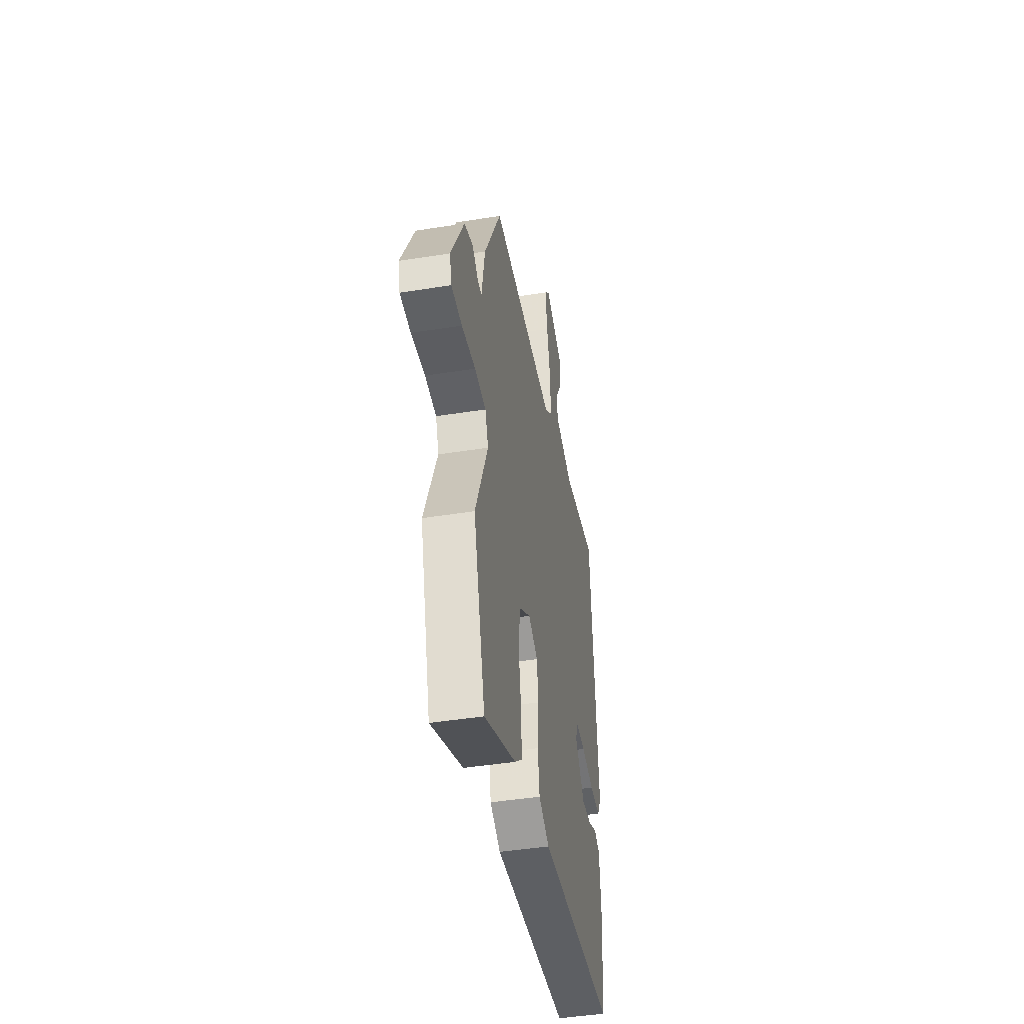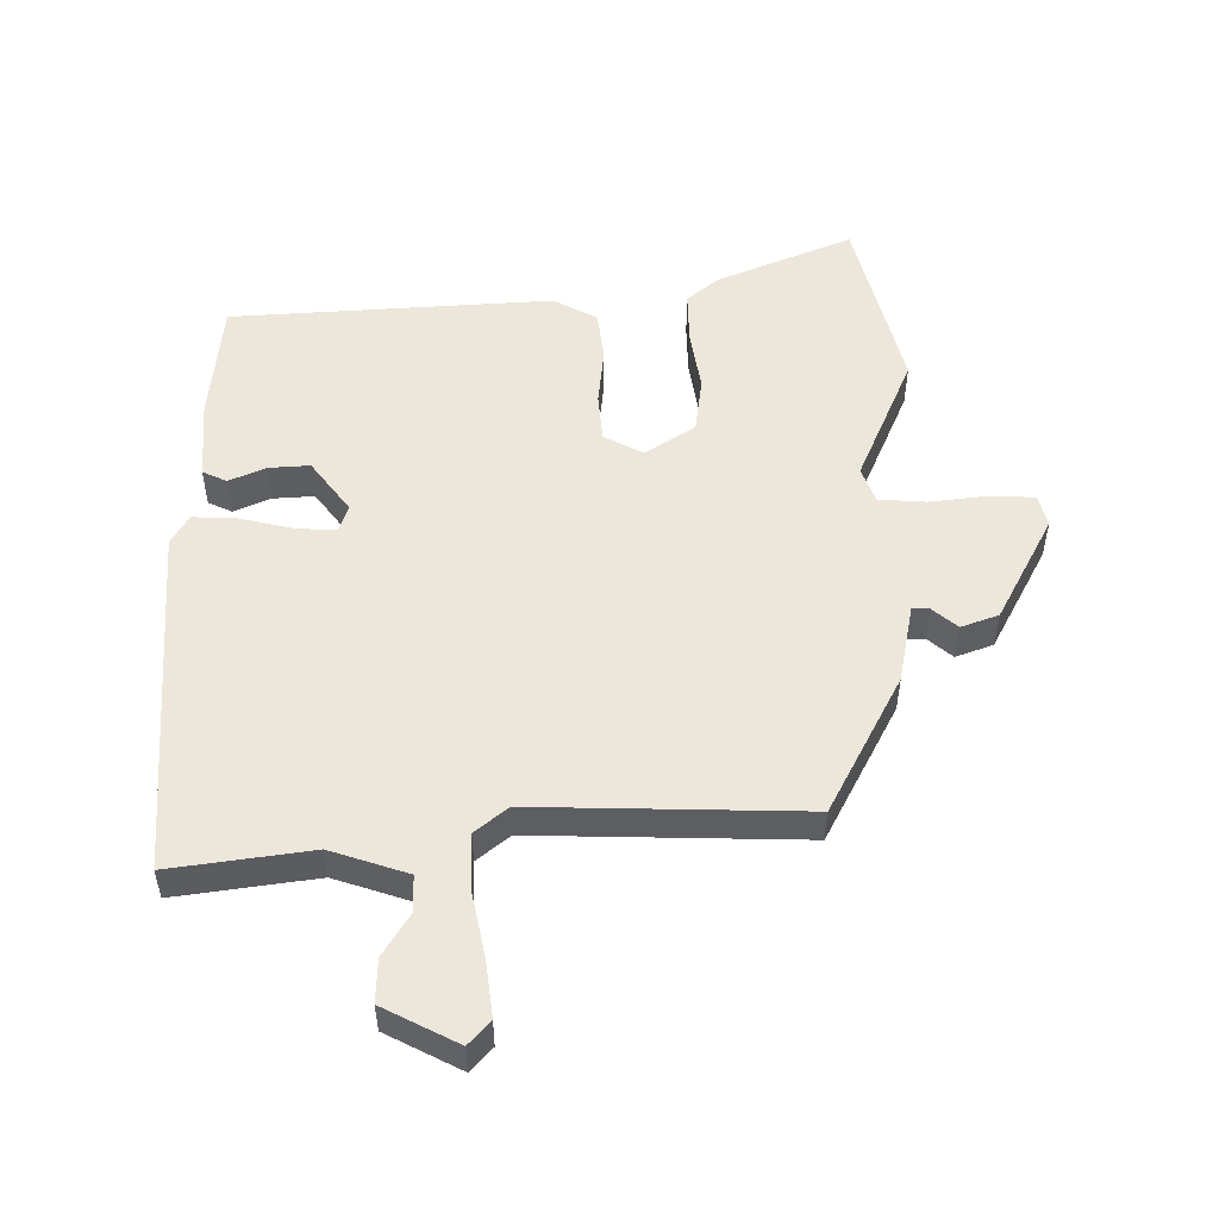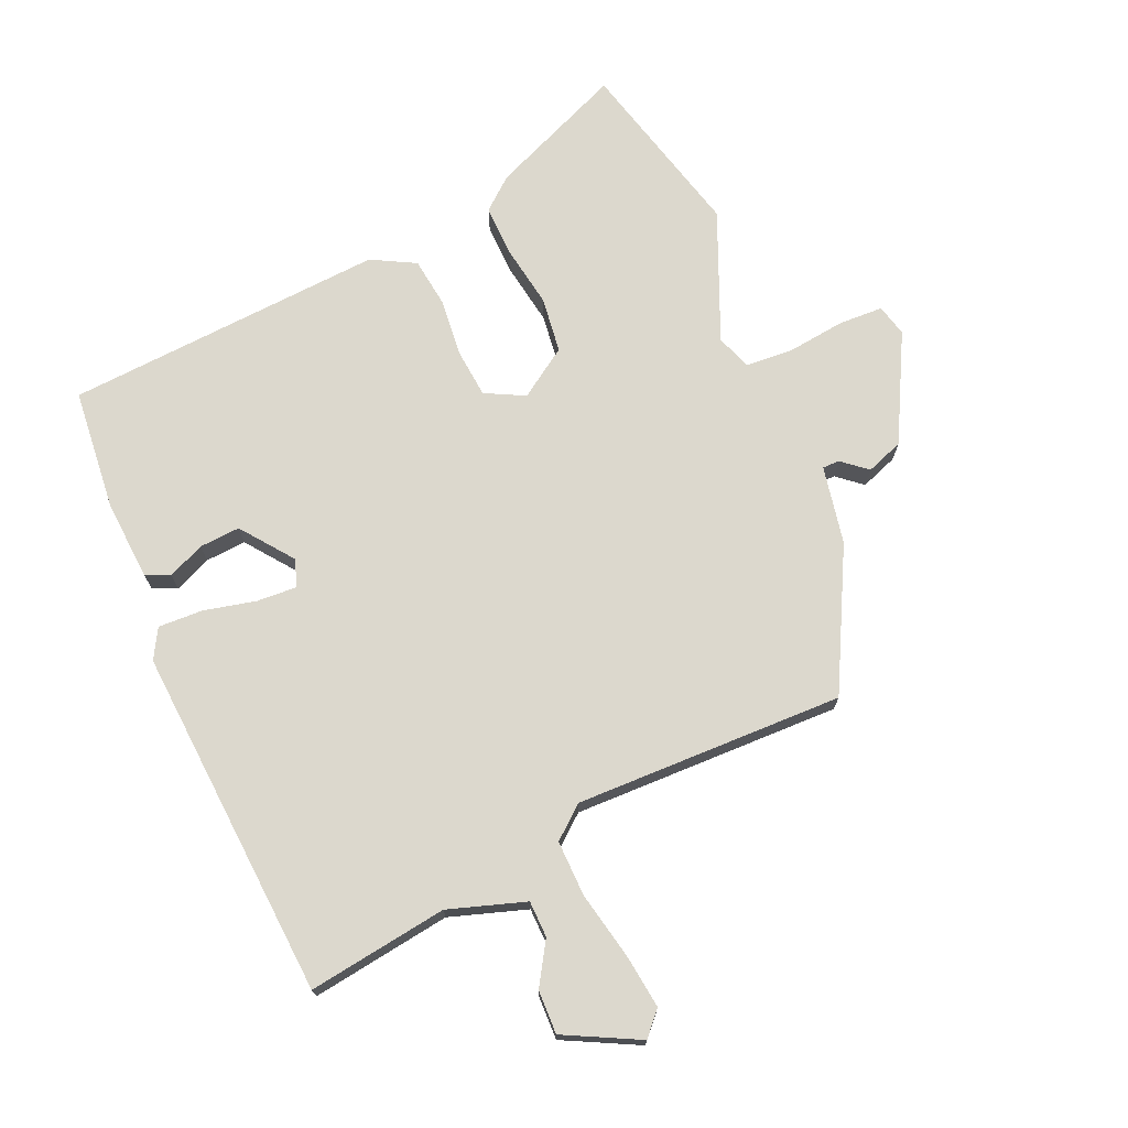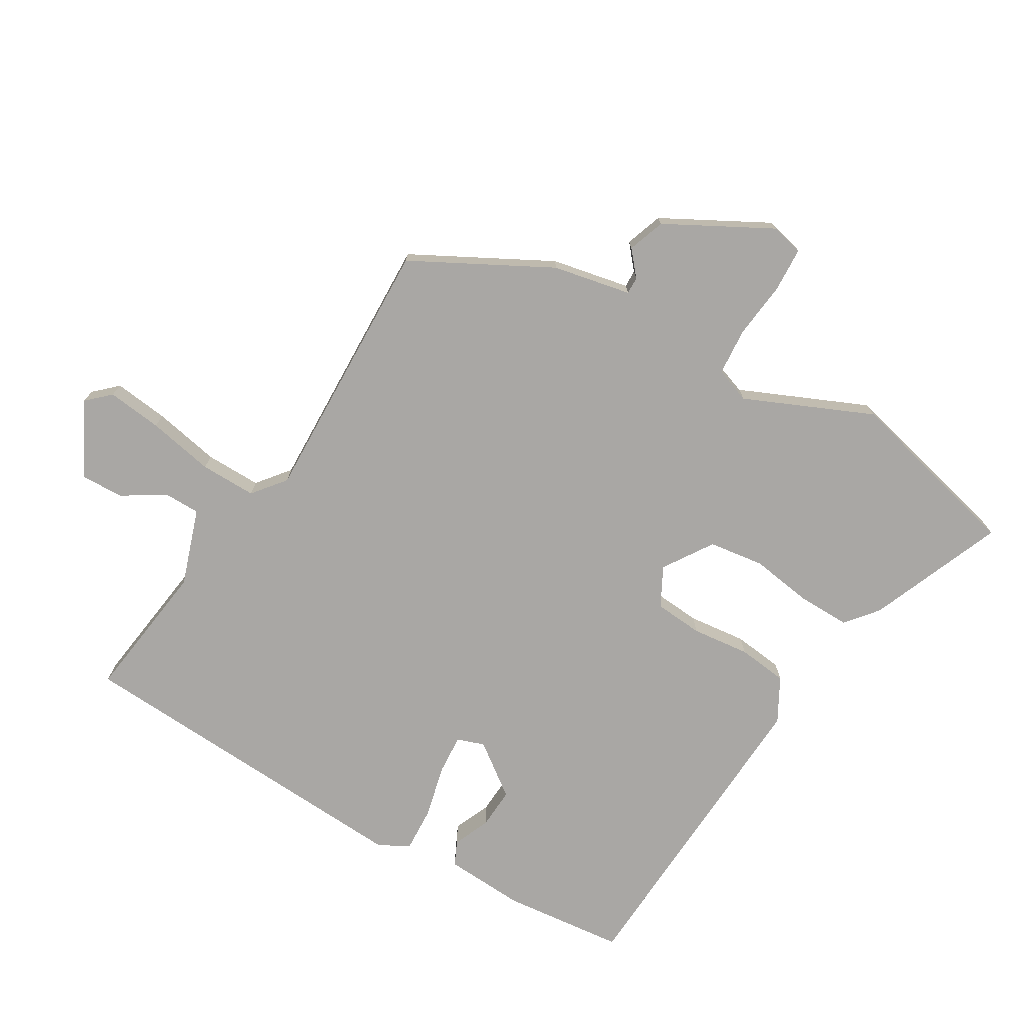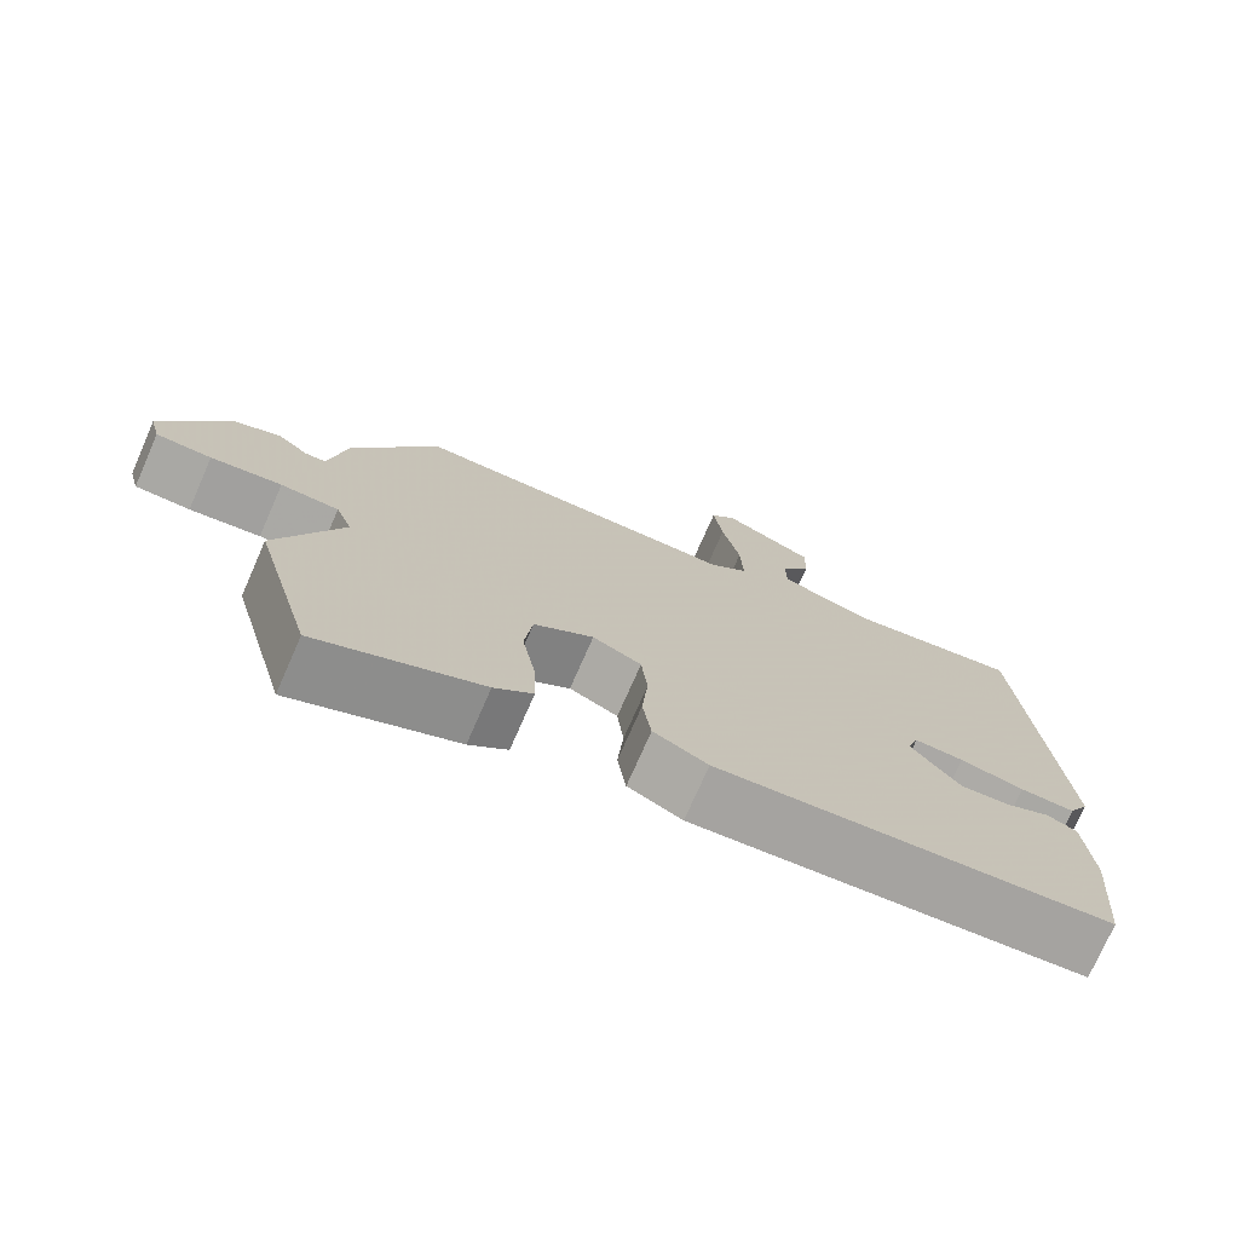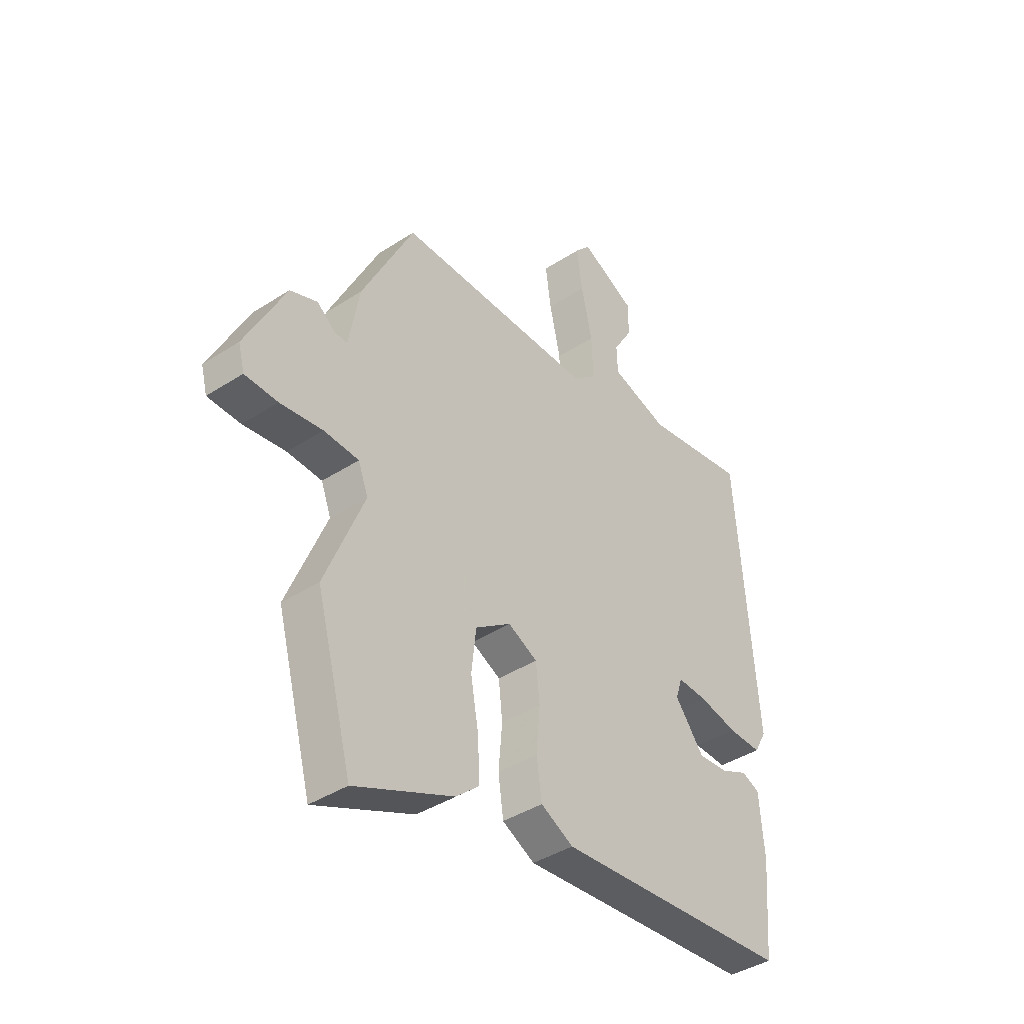
<metadata>
{"format":"obj","ext":"obj","renderer":"f3d","projection":"perspective","resolution":1024,"background":"white","views":[{"elev":-44.3,"azim":100.6,"up":"+Z"},{"elev":52.3,"azim":0.5,"up":"+Y"},{"elev":72.5,"azim":-22.9,"up":"+Y"},{"elev":-74.7,"azim":60.6,"up":"+Y"},{"elev":-74.5,"azim":156.3,"up":"+Z"},{"elev":-40.2,"azim":128.7,"up":"+Z"}]}
</metadata>
<code>
v -0.498 0.07 0.559
v -0.279 0.07 0.525
v -0.158 0.07 0.563
v -0.156 0.07 0.62
v -0.196 0.07 0.687
v -0.197 0.07 0.755
v -0.08 0.07 0.813
v -0.047 0.07 0.776
v -0.059 0.07 0.69
v -0.082 0.07 0.586
v -0.085 0.07 0.498
v -0.035 0.07 0.456
v 0.387 0.07 0.46
v 0.497 0.07 0.241
v 0.519 0.07 0.118
v 0.546 0.07 0.118
v 0.585 0.07 0.15
v 0.643 0.07 0.128
v 0.728 0.07 -0.039
v 0.715 0.07 -0.089
v 0.645 0.07 -0.091
v 0.555 0.07 -0.079
v 0.481 0.07 -0.083
v 0.46 0.07 -0.138
v 0.543 0.07 -0.34
v 0.467 0.07 -0.621
v 0.258 0.07 -0.53
v 0.209 0.07 -0.488
v 0.212 0.07 -0.406
v 0.229 0.07 -0.309
v 0.219 0.07 -0.222
v 0.143 0.07 -0.17
v 0.081 0.07 -0.201
v 0.073 0.07 -0.277
v 0.081 0.07 -0.368
v 0.07 0.07 -0.446
v 0.001 0.07 -0.482
v -0.501 0.07 -0.443
v -0.517 0.07 -0.252
v -0.507 0.07 -0.127
v -0.469 0.07 -0.11
v -0.412 0.07 -0.136
v -0.348 0.07 -0.141
v -0.286 0.07 -0.061
v -0.3 0.07 -0.018
v -0.363 0.07 -0.021
v -0.445 0.07 -0.039
v -0.515 0.07 -0.041
v -0.541 0.07 0.006
v -0.498 0 0.559
v -0.279 0 0.525
v -0.158 0 0.563
v -0.156 0 0.62
v -0.196 0 0.687
v -0.197 0 0.755
v -0.08 0 0.813
v -0.047 0 0.776
v -0.059 0 0.69
v -0.082 0 0.586
v -0.085 0 0.498
v -0.035 0 0.456
v 0.387 0 0.46
v 0.497 0 0.241
v 0.519 0 0.118
v 0.546 0 0.118
v 0.585 0 0.15
v 0.643 0 0.128
v 0.728 0 -0.039
v 0.715 0 -0.089
v 0.645 0 -0.091
v 0.555 0 -0.079
v 0.481 0 -0.083
v 0.46 0 -0.138
v 0.543 0 -0.34
v 0.467 0 -0.621
v 0.258 0 -0.53
v 0.209 0 -0.488
v 0.212 0 -0.406
v 0.229 0 -0.309
v 0.219 0 -0.222
v 0.143 0 -0.17
v 0.081 0 -0.201
v 0.073 0 -0.277
v 0.081 0 -0.368
v 0.07 0 -0.446
v 0.001 0 -0.482
v -0.501 0 -0.443
v -0.517 0 -0.252
v -0.507 0 -0.127
v -0.469 0 -0.11
v -0.412 0 -0.136
v -0.348 0 -0.141
v -0.286 0 -0.061
v -0.3 0 -0.018
v -0.363 0 -0.021
v -0.445 0 -0.039
v -0.515 0 -0.041
v -0.541 0 0.006
f 49 1 2
f 48 49 2
f 47 48 2
f 46 47 2
f 45 46 2 3
f 44 45 3
f 40 41 42
f 39 40 42
f 38 39 42
f 37 38 42
f 36 37 42
f 35 36 42
f 34 35 42 43
f 33 34 43 44
f 28 29 30
f 27 28 30
f 26 27 30
f 25 26 30
f 24 25 30
f 23 24 30 31
f 20 21 22
f 19 20 22
f 18 19 22
f 17 18 22
f 16 17 22
f 15 16 22 23
f 23 31 32
f 15 23 32
f 14 15 32
f 13 14 32
f 12 13 32
f 8 9 10
f 7 8 10
f 6 7 10
f 5 6 10
f 4 5 10
f 3 4 10 11
f 44 3 11
f 32 33 44
f 12 32 44
f 11 12 44
f 51 50 98
f 51 98 97
f 51 97 96
f 51 96 95
f 52 51 95 94
f 52 94 93
f 91 90 89
f 91 89 88
f 91 88 87
f 91 87 86
f 91 86 85
f 91 85 84
f 92 91 84 83
f 93 92 83 82
f 79 78 77
f 79 77 76
f 79 76 75
f 79 75 74
f 79 74 73
f 80 79 73 72
f 71 70 69
f 71 69 68
f 71 68 67
f 71 67 66
f 71 66 65
f 72 71 65 64
f 81 80 72
f 81 72 64
f 81 64 63
f 81 63 62
f 81 62 61
f 59 58 57
f 59 57 56
f 59 56 55
f 59 55 54
f 59 54 53
f 60 59 53 52
f 60 52 93
f 93 82 81
f 93 81 61
f 93 61 60
f 1 50 51 2
f 2 51 52 3
f 3 52 53 4
f 4 53 54 5
f 5 54 55 6
f 6 55 56 7
f 7 56 57 8
f 8 57 58 9
f 9 58 59 10
f 10 59 60 11
f 11 60 61 12
f 12 61 62 13
f 13 62 63 14
f 14 63 64 15
f 15 64 65 16
f 16 65 66 17
f 17 66 67 18
f 18 67 68 19
f 19 68 69 20
f 20 69 70 21
f 21 70 71 22
f 22 71 72 23
f 23 72 73 24
f 24 73 74 25
f 25 74 75 26
f 26 75 76 27
f 27 76 77 28
f 28 77 78 29
f 29 78 79 30
f 30 79 80 31
f 31 80 81 32
f 32 81 82 33
f 33 82 83 34
f 34 83 84 35
f 35 84 85 36
f 36 85 86 37
f 37 86 87 38
f 38 87 88 39
f 39 88 89 40
f 40 89 90 41
f 41 90 91 42
f 42 91 92 43
f 43 92 93 44
f 44 93 94 45
f 45 94 95 46
f 46 95 96 47
f 47 96 97 48
f 48 97 98 49
f 49 98 50 1

</code>
